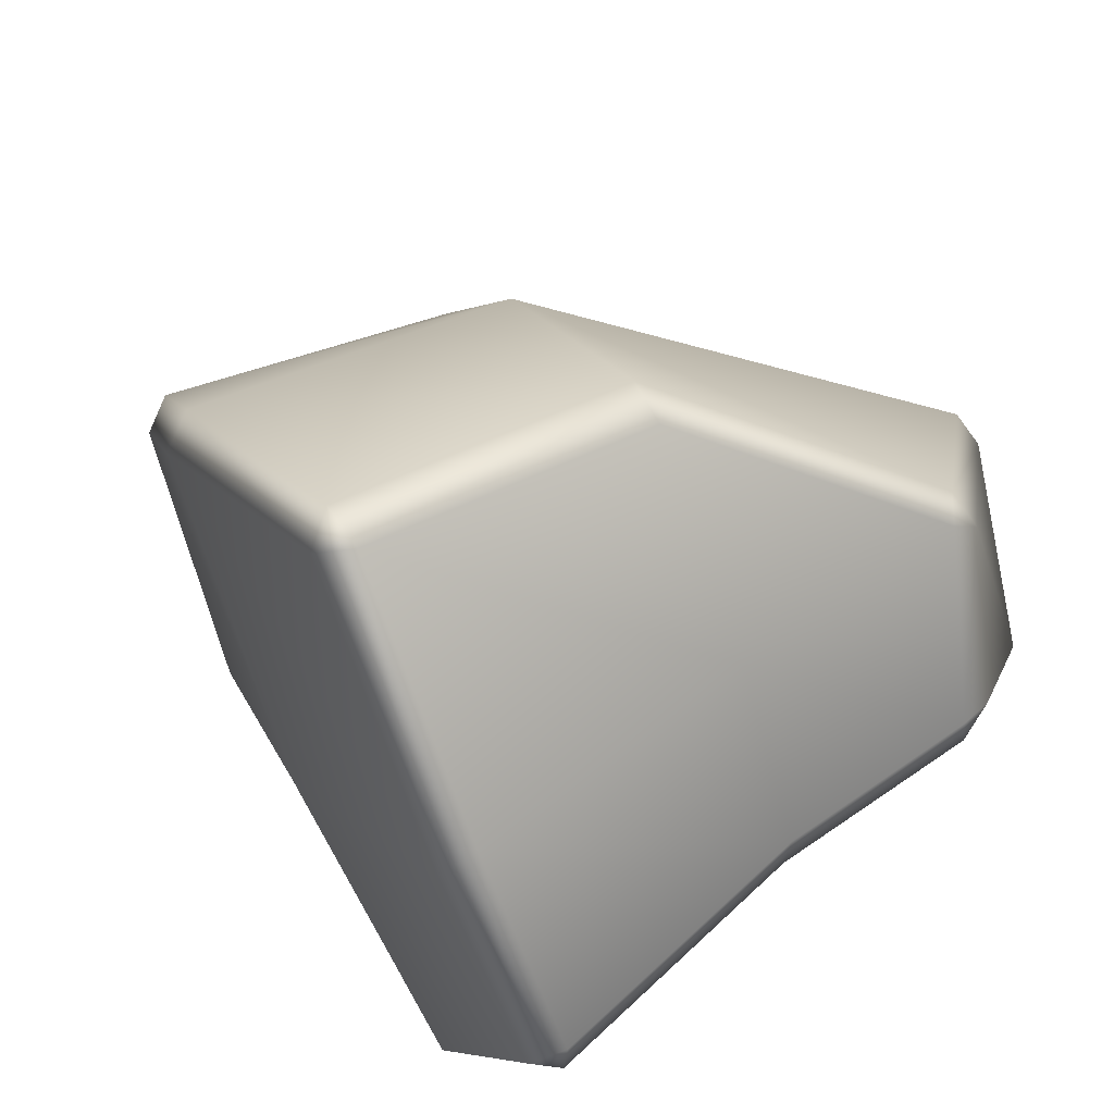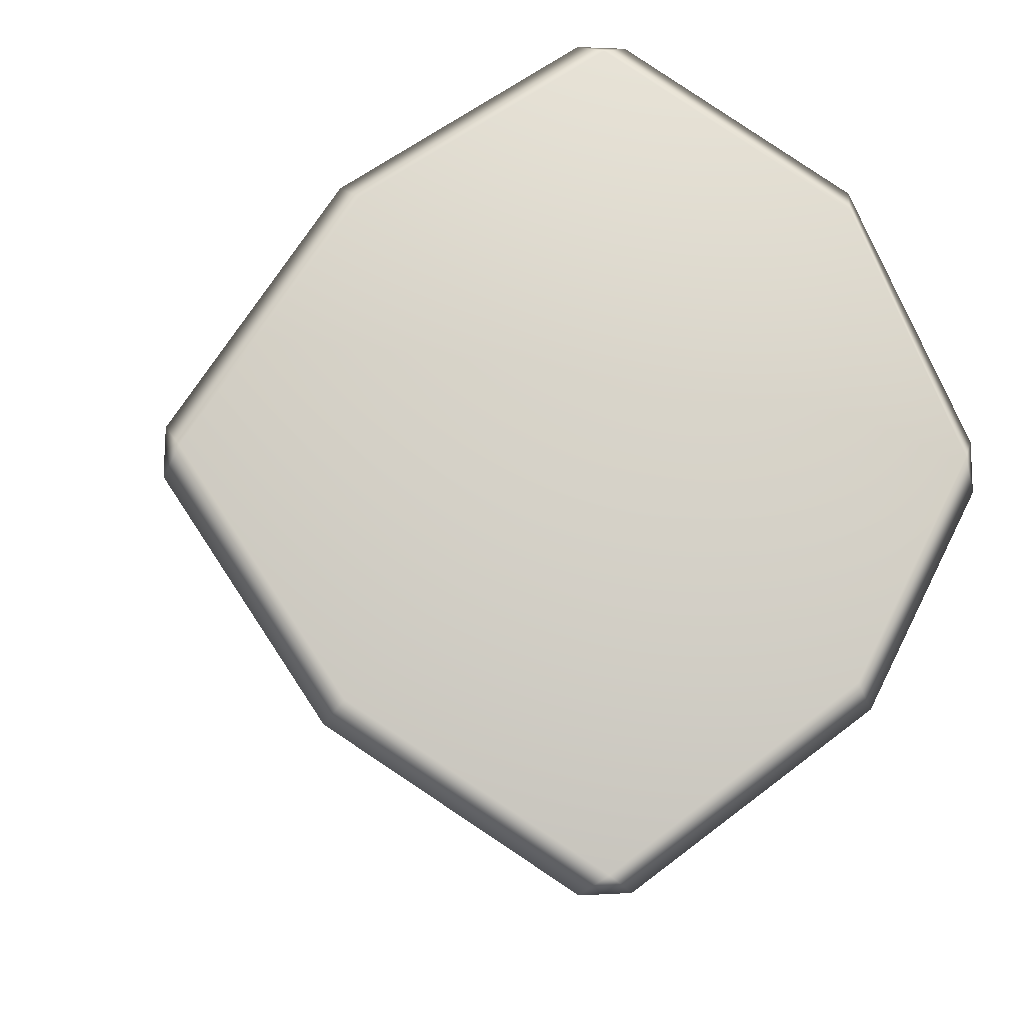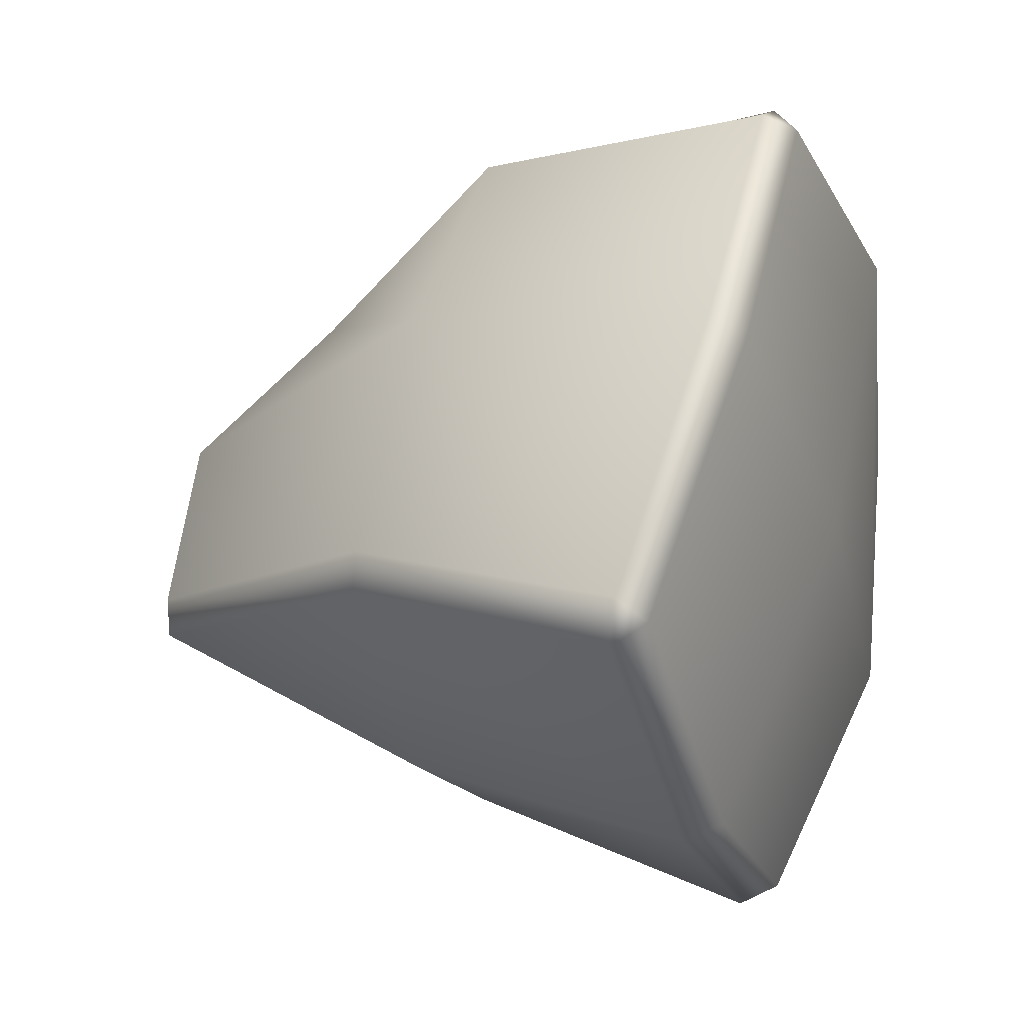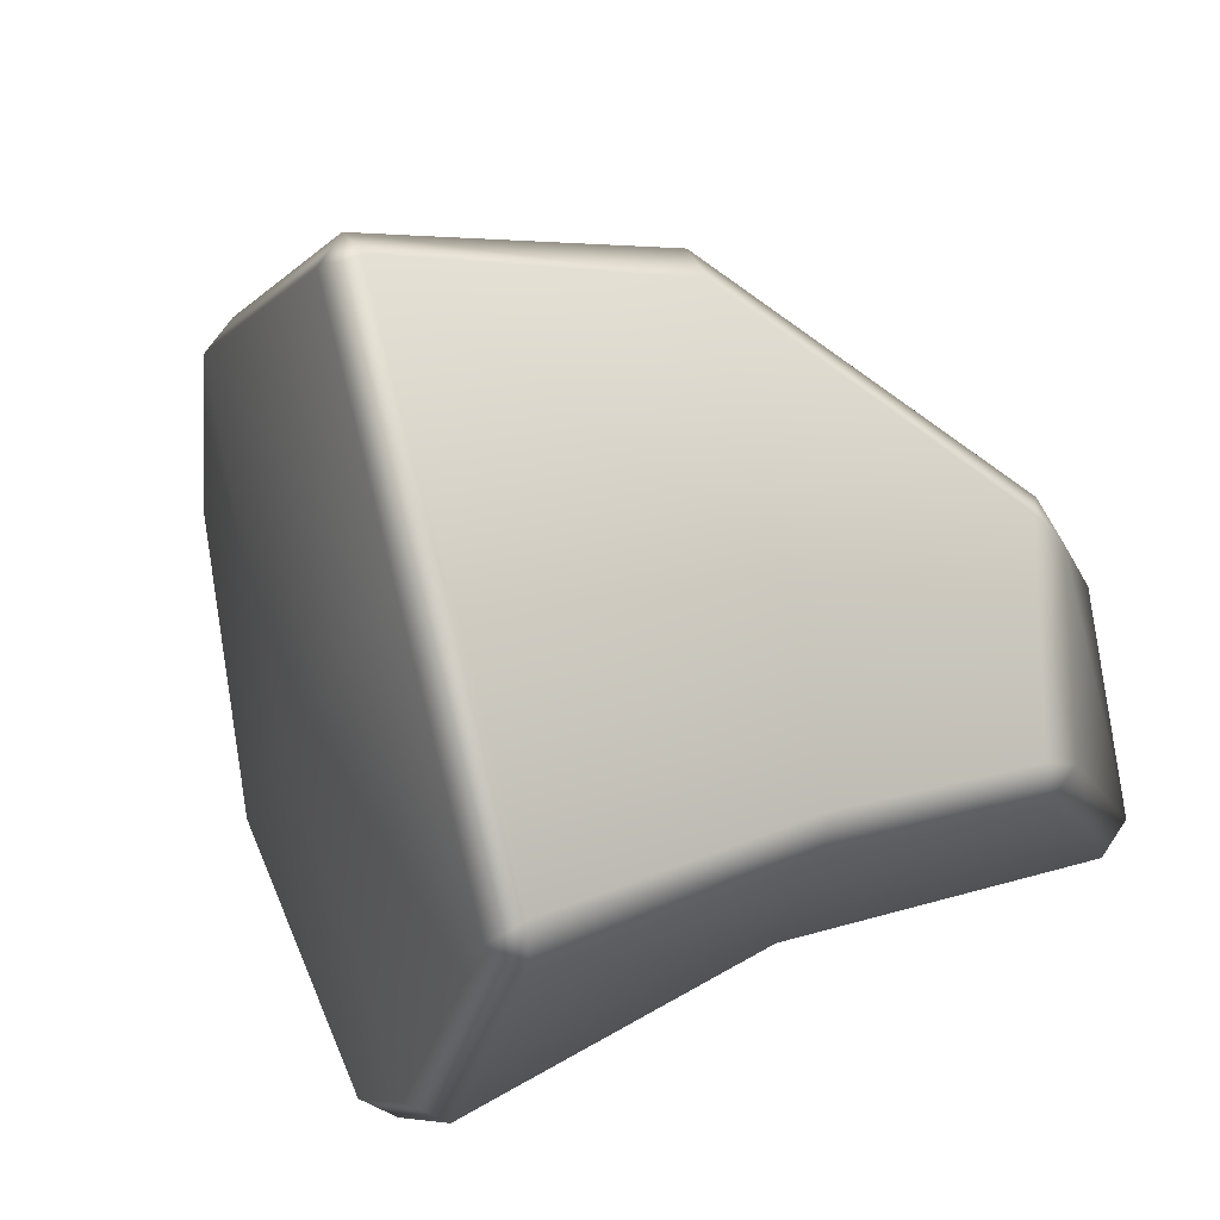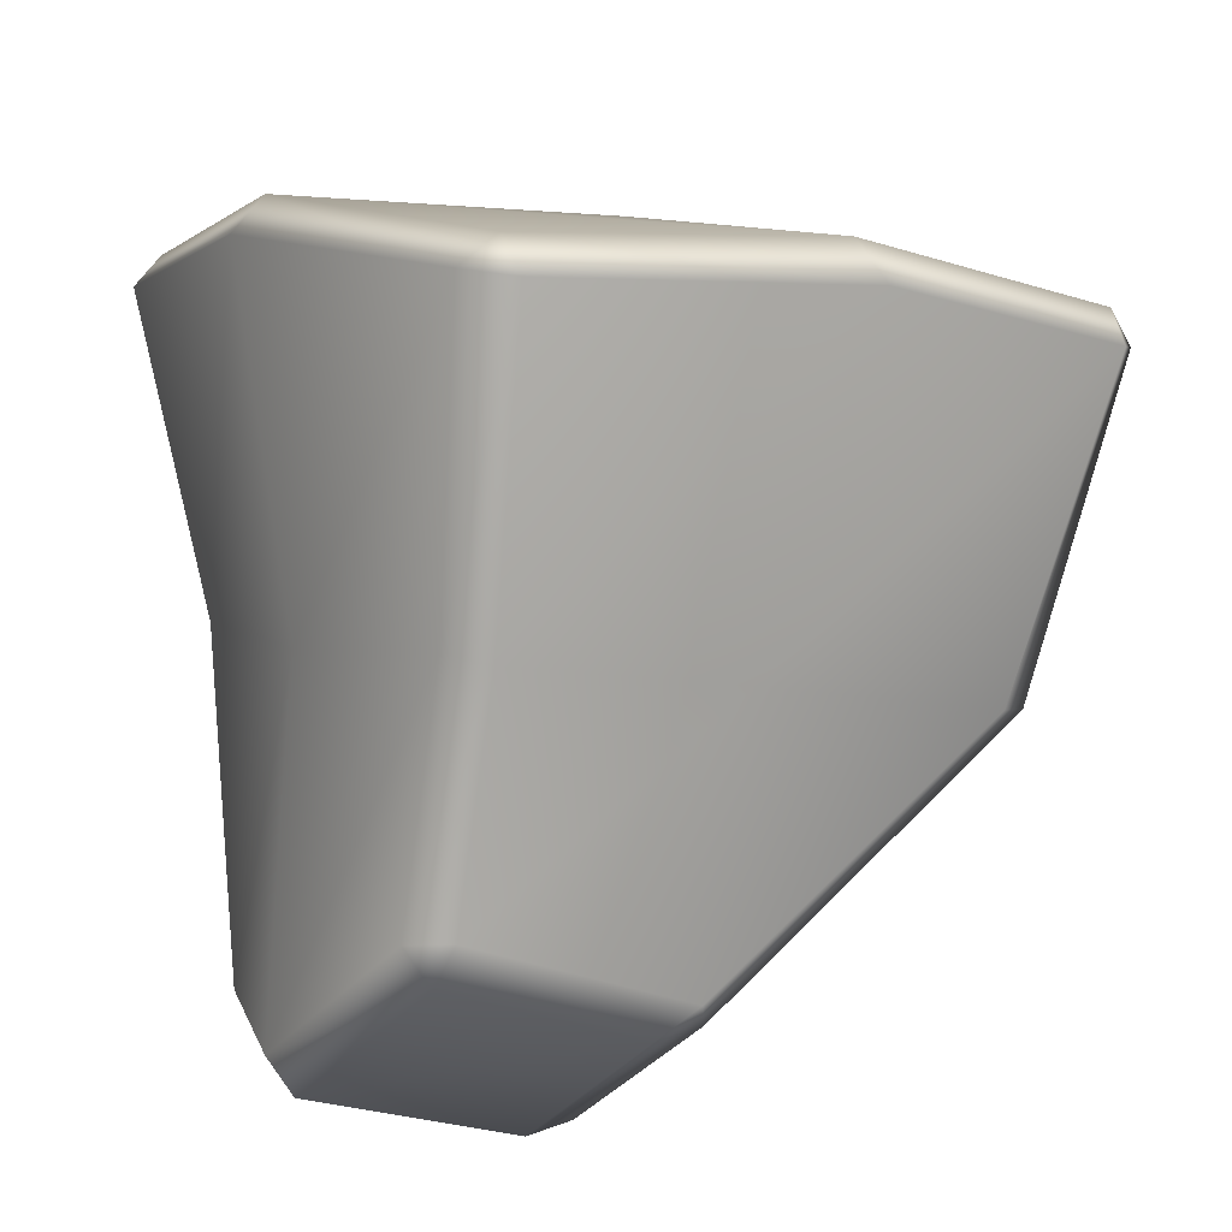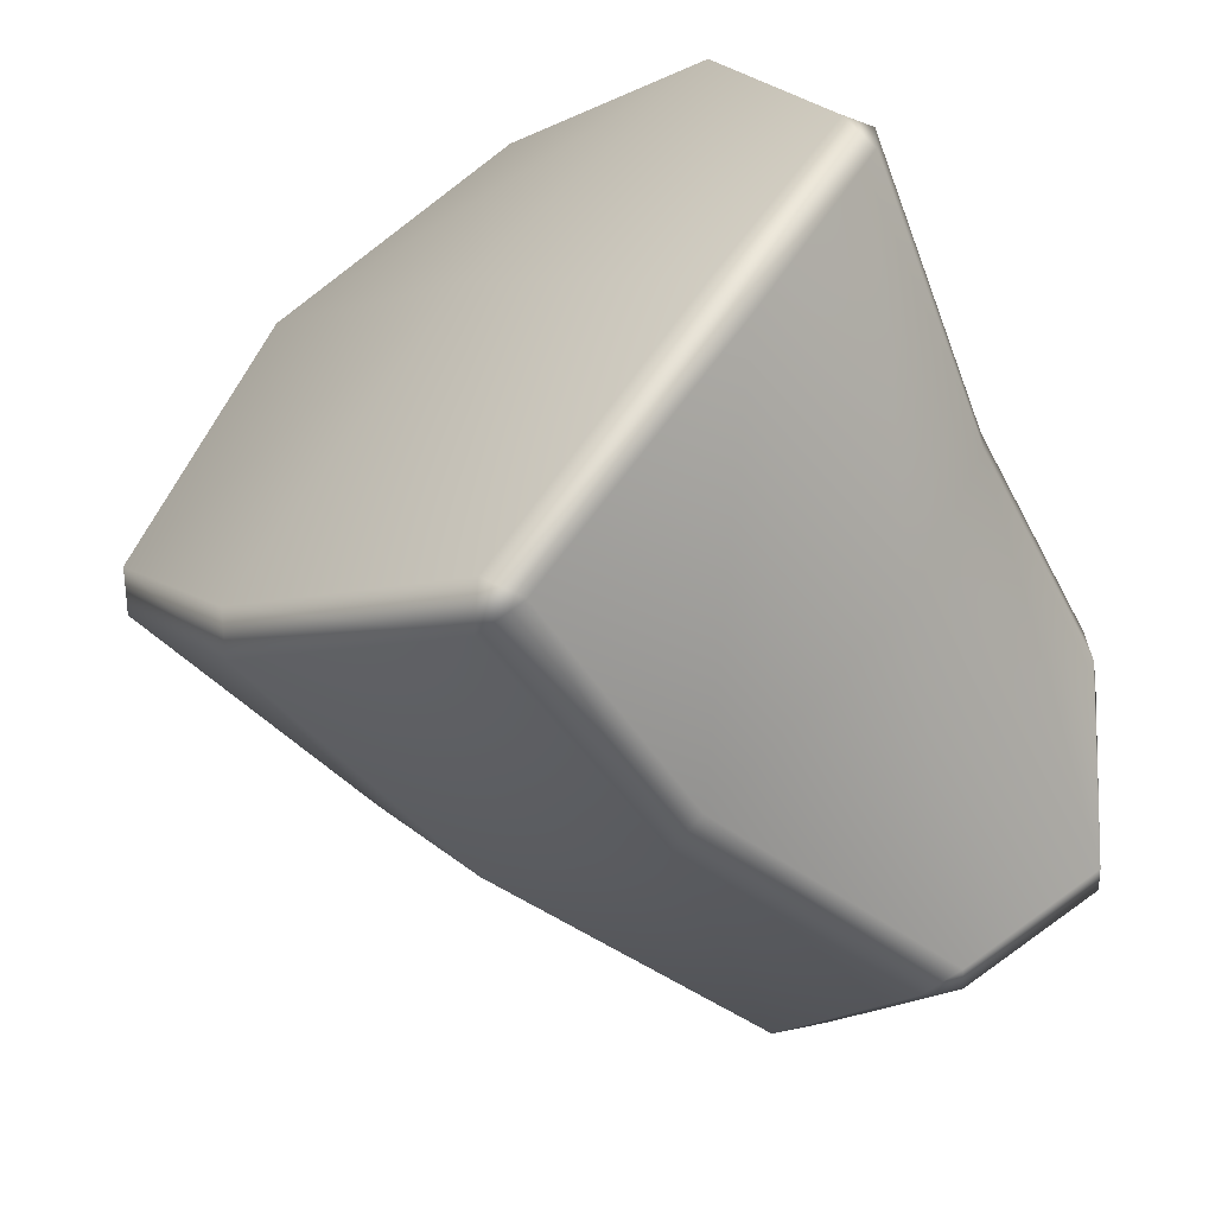
<metadata>
{"format":"obj","ext":"obj","renderer":"f3d","projection":"perspective","resolution":1024,"background":"white","views":[{"elev":62.3,"azim":-138.2,"up":"+Z"},{"elev":-12.9,"azim":159.8,"up":"+Z"},{"elev":13.7,"azim":96.0,"up":"+Z"},{"elev":29.5,"azim":-130.4,"up":"+Z"},{"elev":18.3,"azim":-75.7,"up":"+Y"},{"elev":-58.7,"azim":-163.1,"up":"+Z"}]}
</metadata>
<code>
g default
v 0.4271 1.886 -0.00556
v -0.9878 0.3746 0.8831
v 0.9588 -0.2463 1.149
v 0.9934 -0.2573 -1.197
v -1.063 0.3987 -0.9734
v 0.3454 1.631 2.037
v 0.1826 1.513 2.119
v 0.4161 1.453 2.119
v -0.8335 1.932 1.333
v -0.7528 2.093 1.181
v 2.326 0.8298 -0.1274
v 2.294 1.01 -0.009464
v 2.326 0.8448 0.1148
v 1.558 1.355 -1.244
v 1.601 1.16 -1.336
v -0.2132 0.08327 1.745
v -0.008471 0.01797 1.795
v -1.408 2.038 -0.1678
v -1.416 2.022 0.08874
v -1.306 2.16 -0.0269
v -1.506 0.5888 -0.2234
v -1.509 0.5554 -0.007739
v -1.223 -0.8787 0.7378
v -1.259 -1.046 0.5458
v -1.097 -1.028 0.715
v -0.8211 -1.761 -0.1046
v -0.6779 -1.734 0.063
v -1.731 -0.5202 -0.326
v -1.716 -0.7023 -0.2077
v -1.718 -0.4976 -0.1098
v -1.5 -1.344 -0.8642
v -1.536 -1.151 -0.97
v -0.1569 -1.81 -0.7478
v 0.1002 -1.757 -0.8015
v 0.02999 -1.778 -0.6172
v 1.609 -0.452 0.1058
v 1.605 -0.4688 -0.1208
v -0.8705 -1.211 -1.354
v -0.6655 -1.294 -1.354
v -0.8362 -1.395 -1.253
v 0.0892 -0.01155 -1.699
v -0.09158 0.1307 -1.705
v 1.583 1.232 1.294
v 1.538 1.419 1.193
v 0.1963 1.522 -2.108
v 0.3533 1.63 -2.04
v 0.429 1.434 -2.119
v -0.7003 2.134 -1.157
v -0.8353 1.995 -1.256
g BreakableRock02_piece:pCube20
f 6 8 43 44
f 7 6 10 9
f 8 7 16 17
f 9 10 20 19
f 11 13 36 37
f 12 11 15 14
f 13 12 44 43
f 14 15 47 46
f 17 16 23 25
f 18 20 48 49
f 19 18 21 22
f 22 21 28 30
f 24 23 30 29
f 25 24 26 27
f 27 26 33 35
f 29 28 32 31
f 31 32 38 40
f 34 33 40 39
f 35 34 37 36
f 39 38 42 41
f 41 42 45 47
f 46 45 49 48
f 7 9 2 16
f 37 4 15 11
f 12 14 1 44
f 49 45 42 5
f 13 43 3 36
f 9 19 22 2
f 33 26 31 40
f 15 4 41 47
f 1 14 46 48
f 43 8 17 3
f 31 26 24 29
f 18 49 5 21
f 10 1 48 20
f 44 1 10 6
f 16 2 23
f 3 17 25 27
f 36 3 27 35
f 34 4 37
f 41 4 34 39
f 5 42 38 32
f 21 5 32 28
f 2 22 30 23
f 6 7 8
f 11 12 13
f 18 19 20
f 23 24 25
f 28 29 30
f 33 34 35
f 38 39 40
f 45 46 47

</code>
